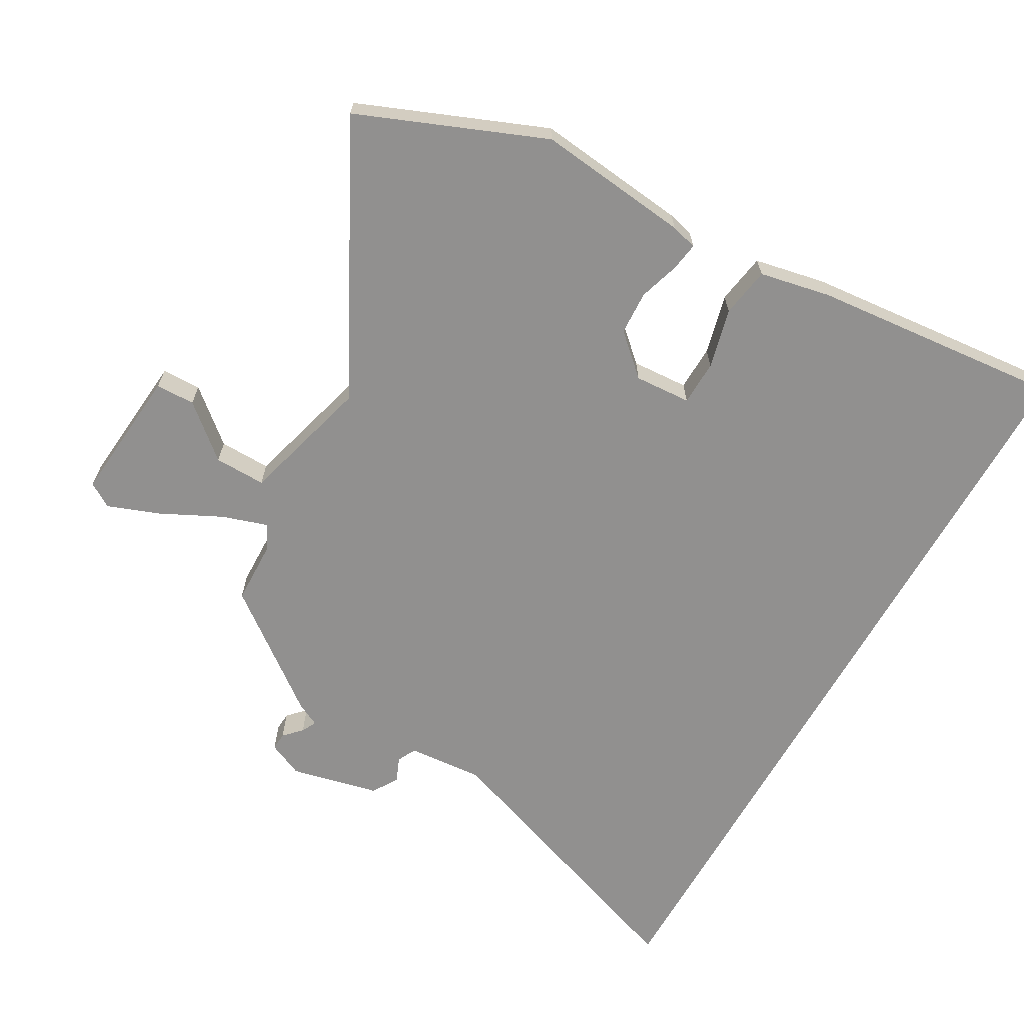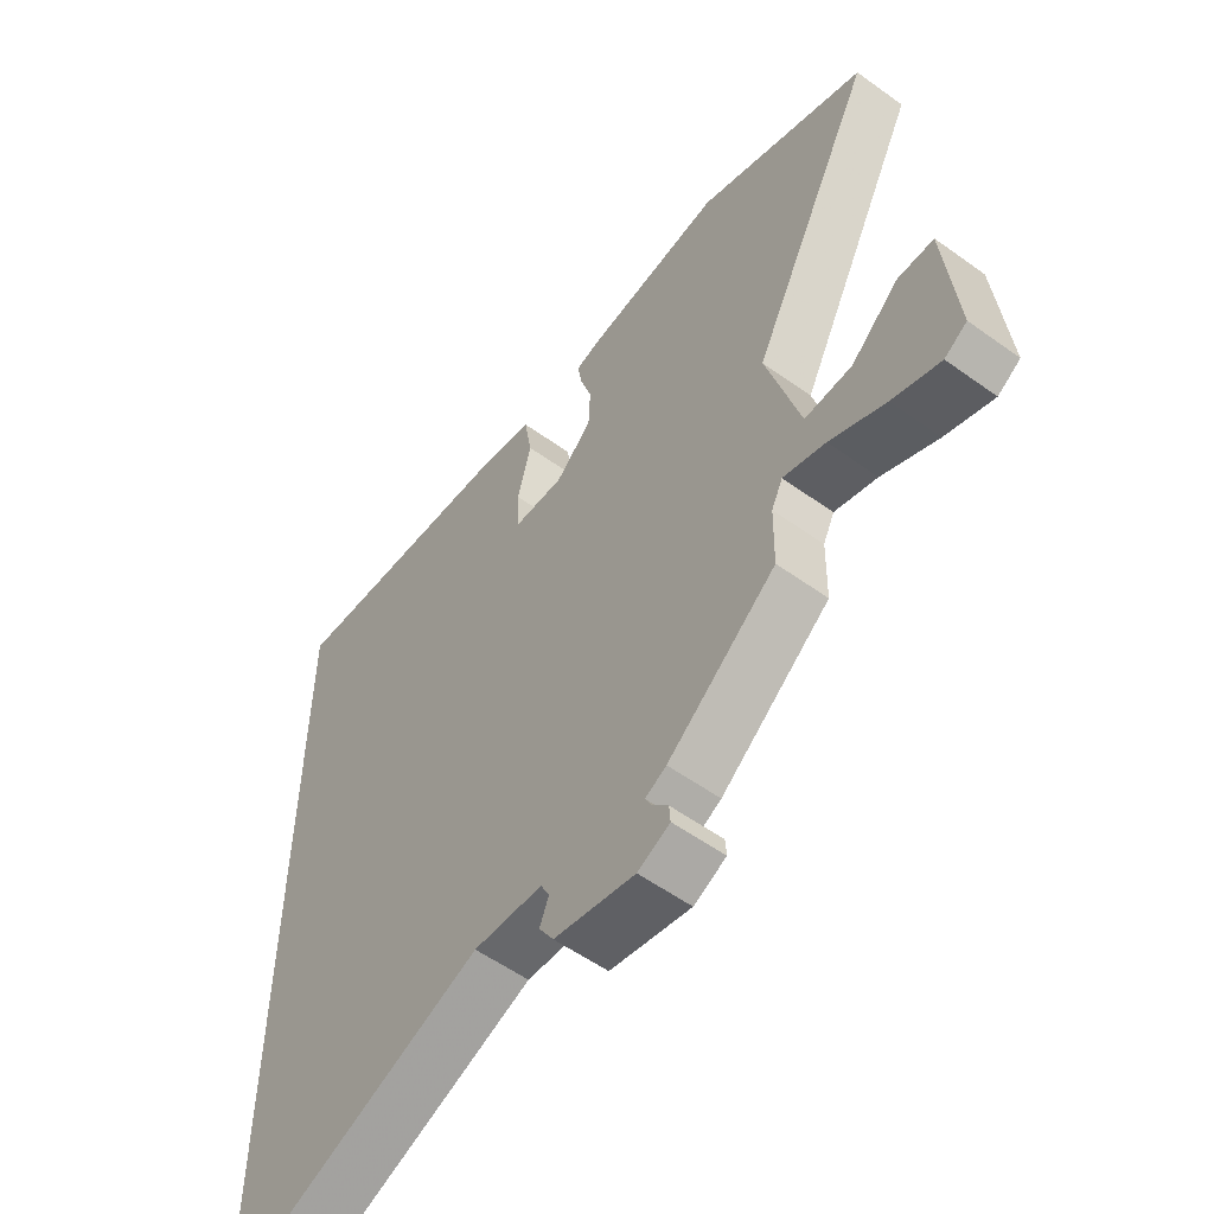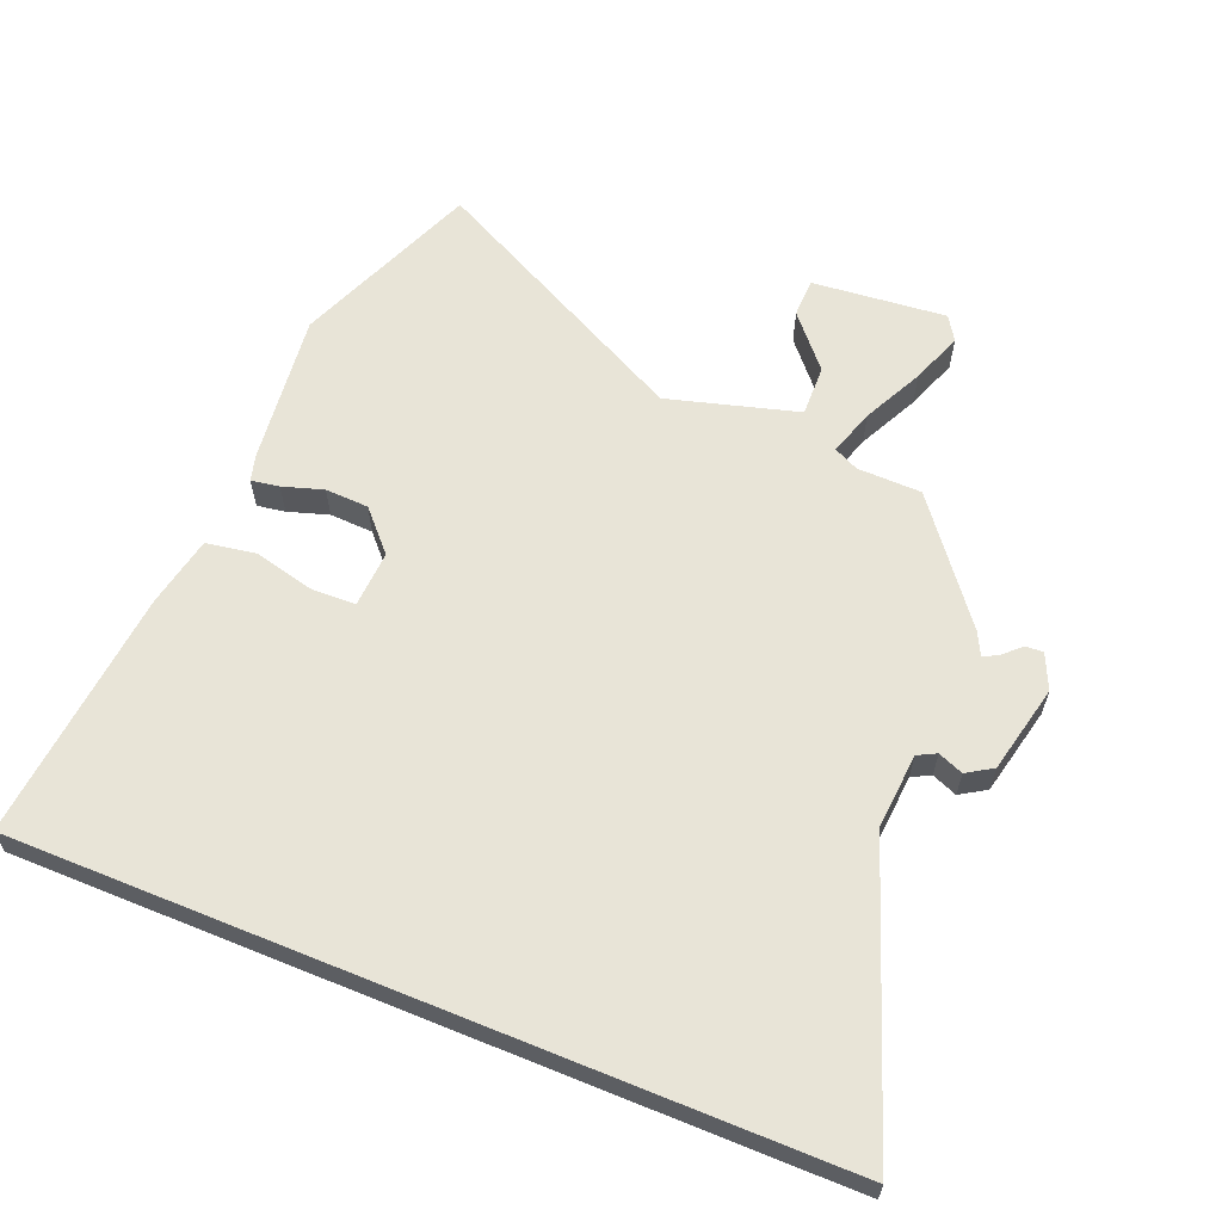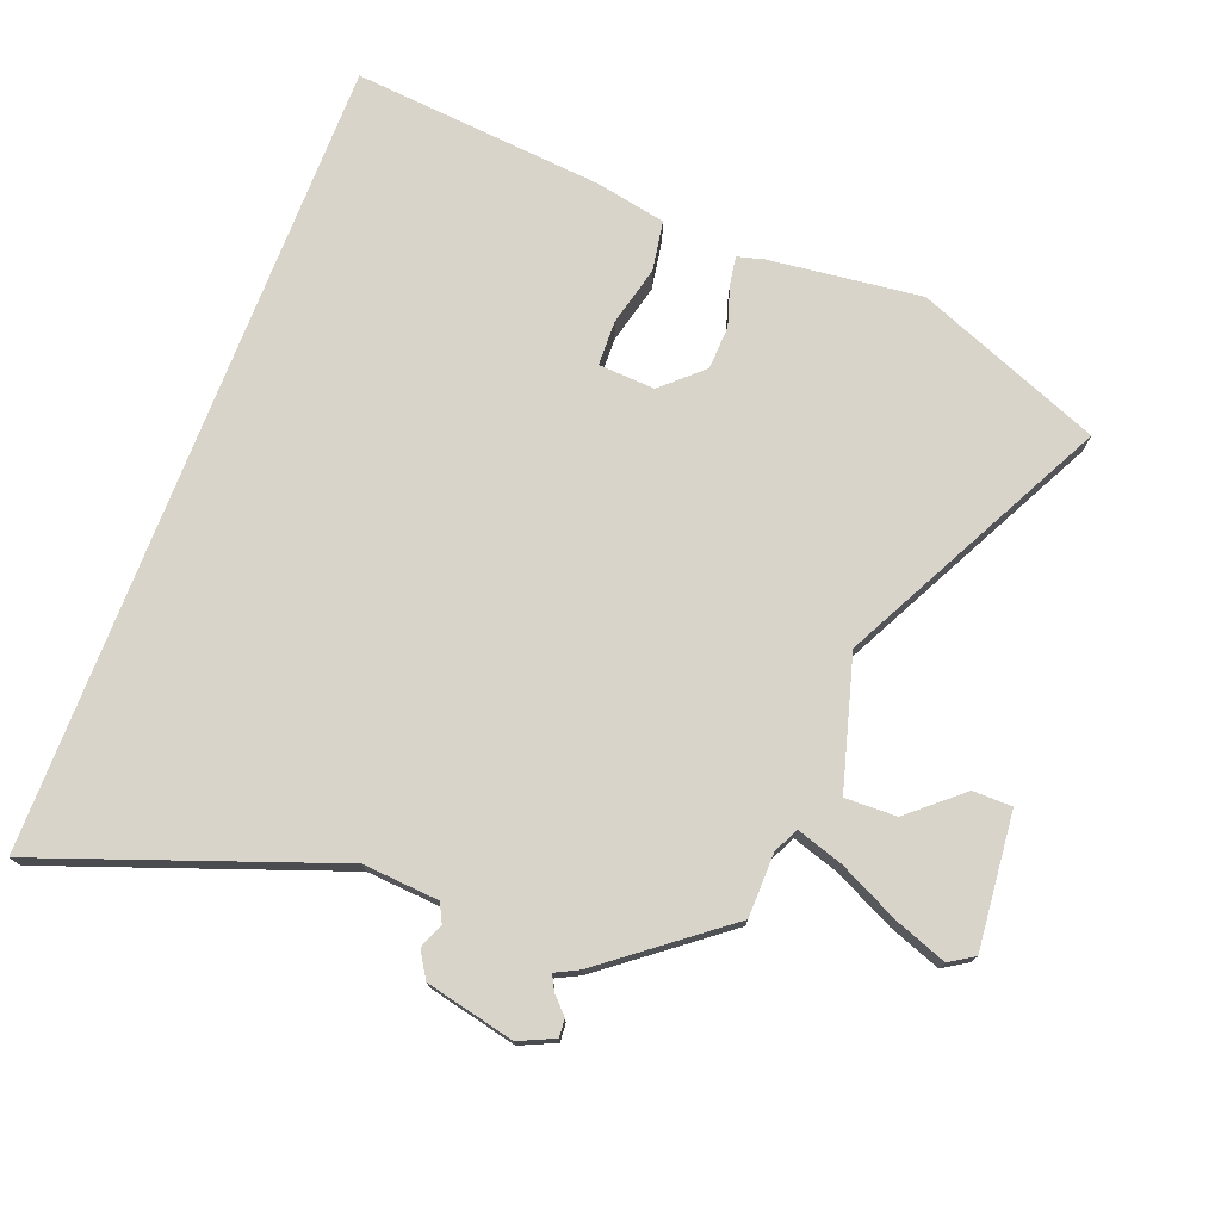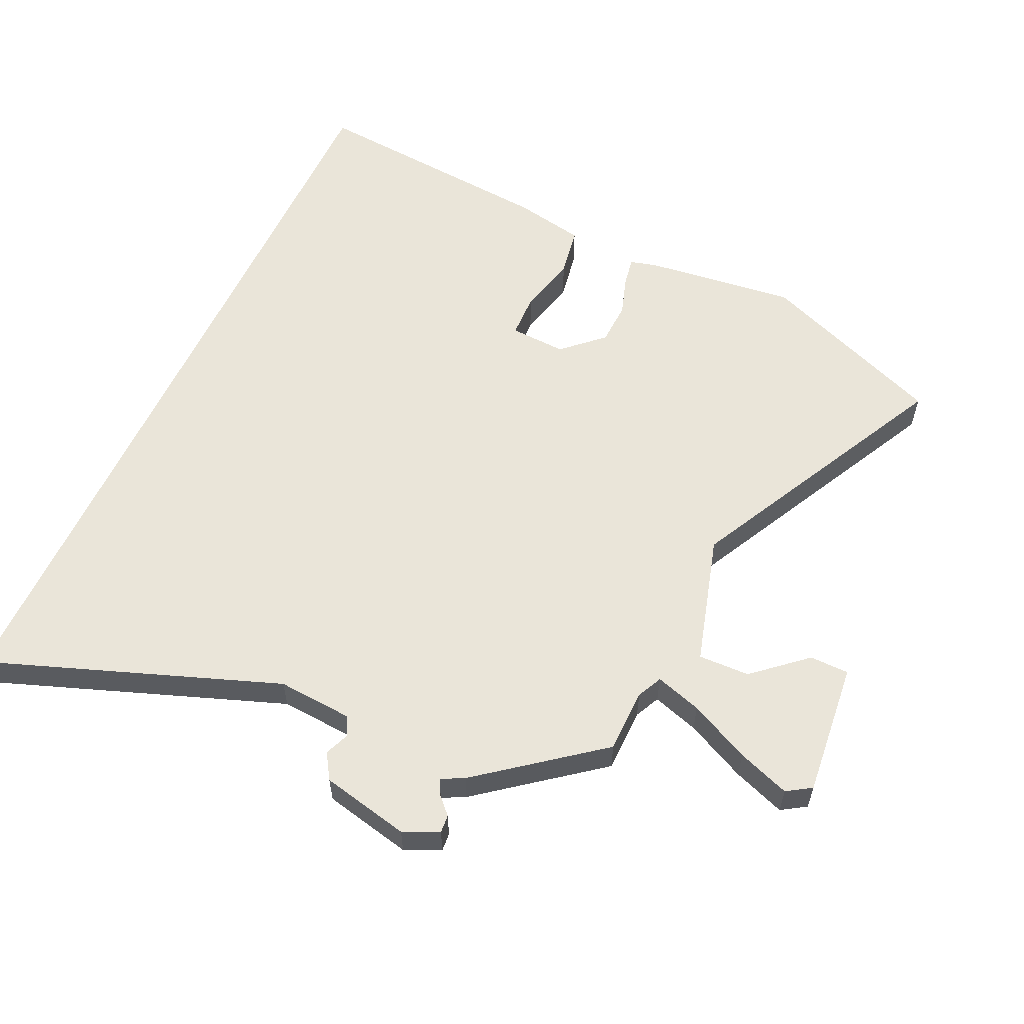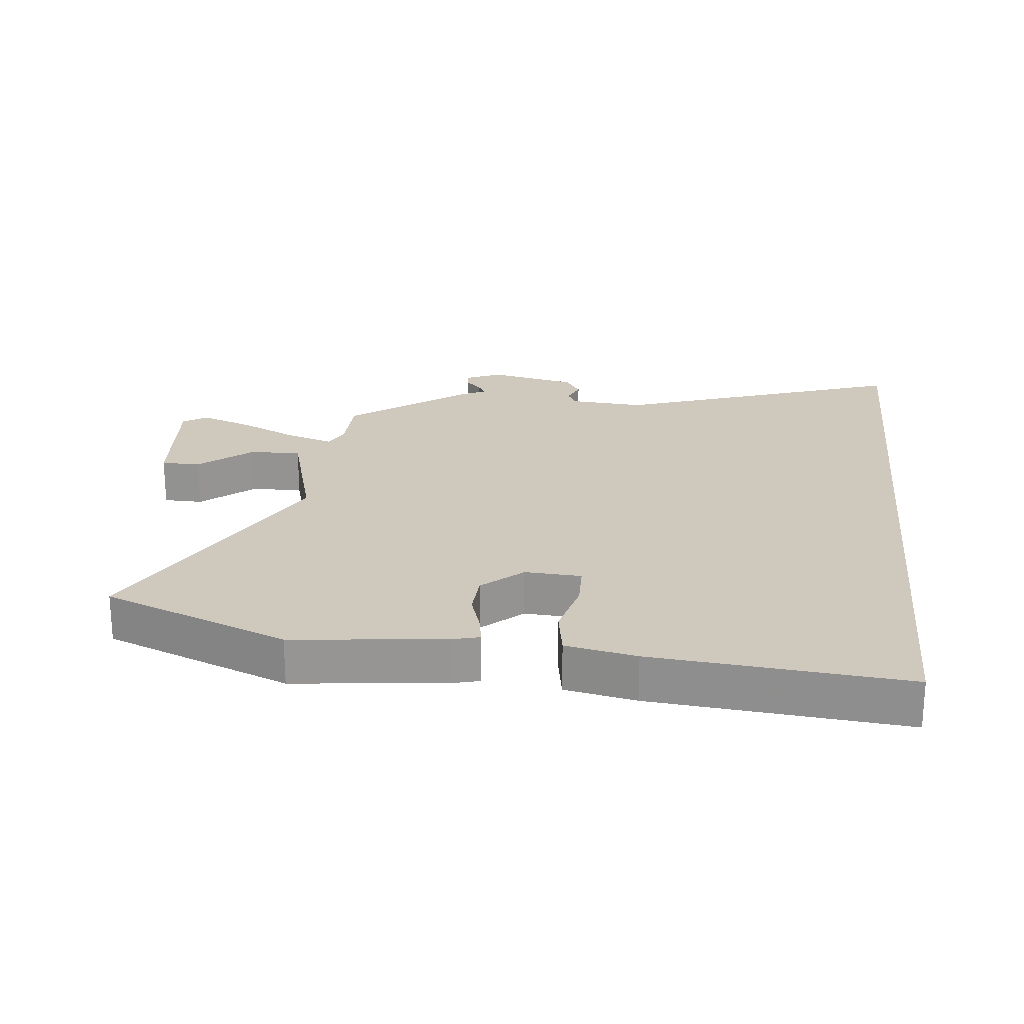
<metadata>
{"format":"obj","ext":"obj","renderer":"f3d","projection":"perspective","resolution":1024,"background":"white","views":[{"elev":-65.7,"azim":-29.3,"up":"+Y"},{"elev":-56.1,"azim":-127.0,"up":"+Z"},{"elev":61.3,"azim":112.3,"up":"+Y"},{"elev":75.1,"azim":-159.1,"up":"+Y"},{"elev":57.8,"azim":-155.4,"up":"+Y"},{"elev":22.5,"azim":6.3,"up":"+Y"}]}
</metadata>
<code>
v 0.5 0.07 0.574
v 0.5 0.07 -0.675
v 0.049 0.07 -0.512
v -0.069 0.07 -0.521
v -0.084 0.07 -0.55
v -0.068 0.07 -0.589
v -0.093 0.07 -0.629
v -0.231 0.07 -0.66
v -0.286 0.07 -0.635
v -0.284 0.07 -0.607
v -0.258 0.07 -0.58
v -0.246 0.07 -0.557
v -0.282 0.07 -0.539
v -0.467 0.07 -0.396
v -0.469 0.07 -0.296
v -0.488 0.07 -0.257
v -0.56 0.07 -0.28
v -0.654 0.07 -0.326
v -0.735 0.07 -0.356
v -0.773 0.07 -0.332
v -0.753 0.07 -0.122
v -0.692 0.07 -0.121
v -0.611 0.07 -0.191
v -0.531 0.07 -0.193
v -0.474 0.07 0.01
v -0.687 0.07 0.425
v -0.398 0.07 0.541
v -0.161 0.07 0.513
v -0.12 0.07 0.502
v -0.127 0.07 0.458
v -0.147 0.07 0.395
v -0.144 0.07 0.327
v -0.082 0.07 0.27
v 0.006 0.07 0.275
v 0.008 0.07 0.345
v -0.015 0.07 0.438
v -0.002 0.07 0.516
v 0.108 0.07 0.538
v 0.5 0 0.574
v 0.5 0 -0.675
v 0.049 0 -0.512
v -0.069 0 -0.521
v -0.084 0 -0.55
v -0.068 0 -0.589
v -0.093 0 -0.629
v -0.231 0 -0.66
v -0.286 0 -0.635
v -0.284 0 -0.607
v -0.258 0 -0.58
v -0.246 0 -0.557
v -0.282 0 -0.539
v -0.467 0 -0.396
v -0.469 0 -0.296
v -0.488 0 -0.257
v -0.56 0 -0.28
v -0.654 0 -0.326
v -0.735 0 -0.356
v -0.773 0 -0.332
v -0.753 0 -0.122
v -0.692 0 -0.121
v -0.611 0 -0.191
v -0.531 0 -0.193
v -0.474 0 0.01
v -0.687 0 0.425
v -0.398 0 0.541
v -0.161 0 0.513
v -0.12 0 0.502
v -0.127 0 0.458
v -0.147 0 0.395
v -0.144 0 0.327
v -0.082 0 0.27
v 0.006 0 0.275
v 0.008 0 0.345
v -0.015 0 0.438
v -0.002 0 0.516
v 0.108 0 0.538
f 35 36 37 38
f 34 35 38 1
f 28 29 30 31
f 28 31 32
f 25 26 27 28
f 24 25 28 32
f 20 21 22 23
f 20 23 24
f 17 18 19 20
f 16 17 20 24
f 12 13 14 15
f 12 15 16
f 8 9 10 11
f 8 11 12
f 5 6 7 8
f 4 5 8 12
f 34 1 2 3
f 33 34 3 4
f 16 24 32 33
f 4 12 16 33
f 76 75 74 73
f 39 76 73 72
f 69 68 67 66
f 70 69 66
f 66 65 64 63
f 70 66 63 62
f 61 60 59 58
f 62 61 58
f 58 57 56 55
f 62 58 55 54
f 53 52 51 50
f 54 53 50
f 49 48 47 46
f 50 49 46
f 46 45 44 43
f 50 46 43 42
f 41 40 39 72
f 42 41 72 71
f 71 70 62 54
f 71 54 50 42
f 1 39 40 2
f 2 40 41 3
f 3 41 42 4
f 4 42 43 5
f 5 43 44 6
f 6 44 45 7
f 7 45 46 8
f 8 46 47 9
f 9 47 48 10
f 10 48 49 11
f 11 49 50 12
f 12 50 51 13
f 13 51 52 14
f 14 52 53 15
f 15 53 54 16
f 16 54 55 17
f 17 55 56 18
f 18 56 57 19
f 19 57 58 20
f 20 58 59 21
f 21 59 60 22
f 22 60 61 23
f 23 61 62 24
f 24 62 63 25
f 25 63 64 26
f 26 64 65 27
f 27 65 66 28
f 28 66 67 29
f 29 67 68 30
f 30 68 69 31
f 31 69 70 32
f 32 70 71 33
f 33 71 72 34
f 34 72 73 35
f 35 73 74 36
f 36 74 75 37
f 37 75 76 38
f 38 76 39 1

</code>
